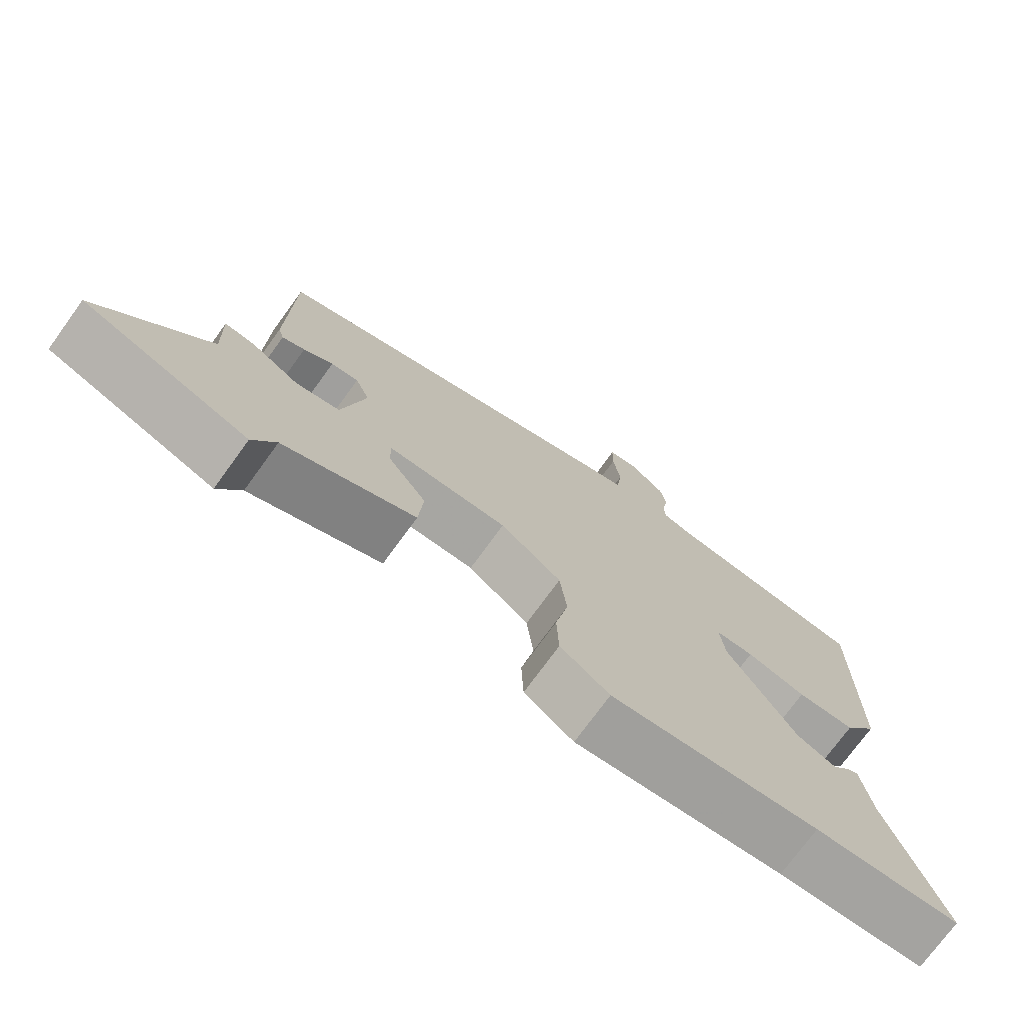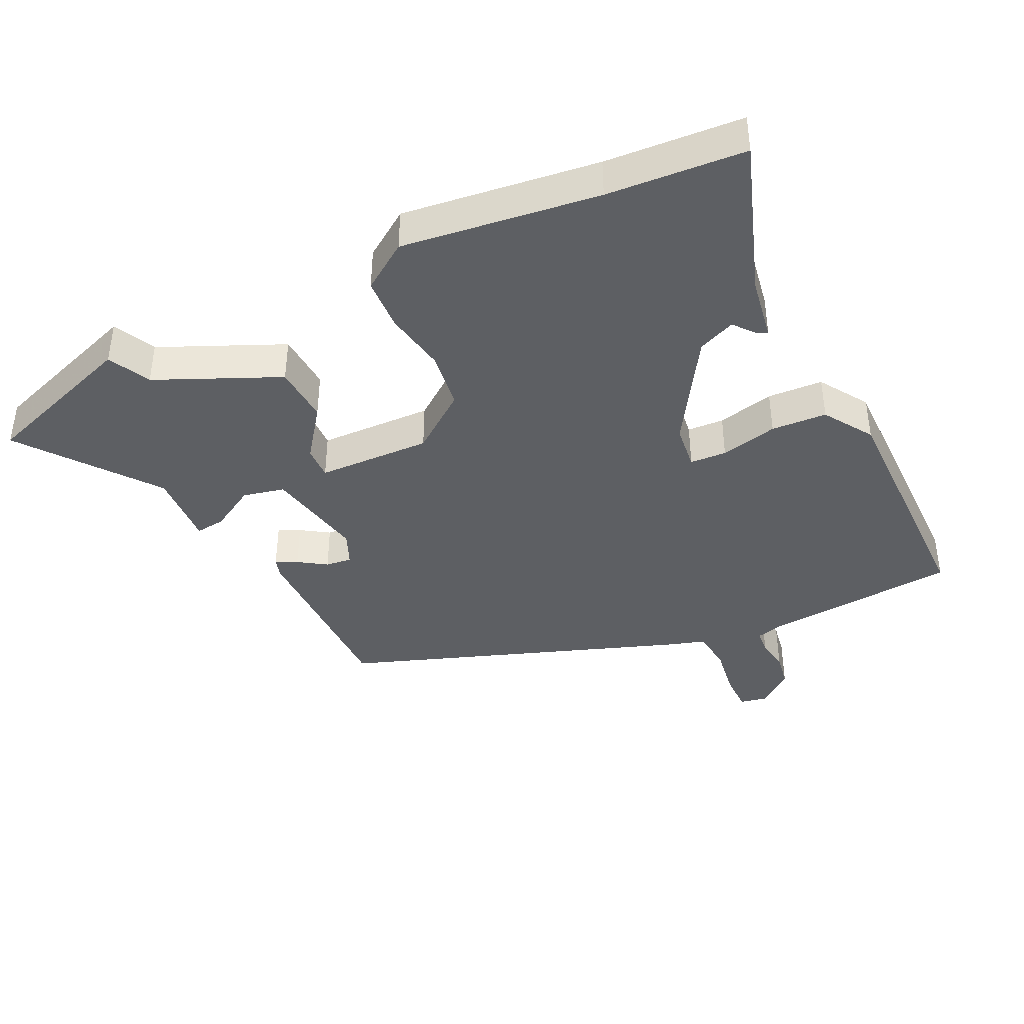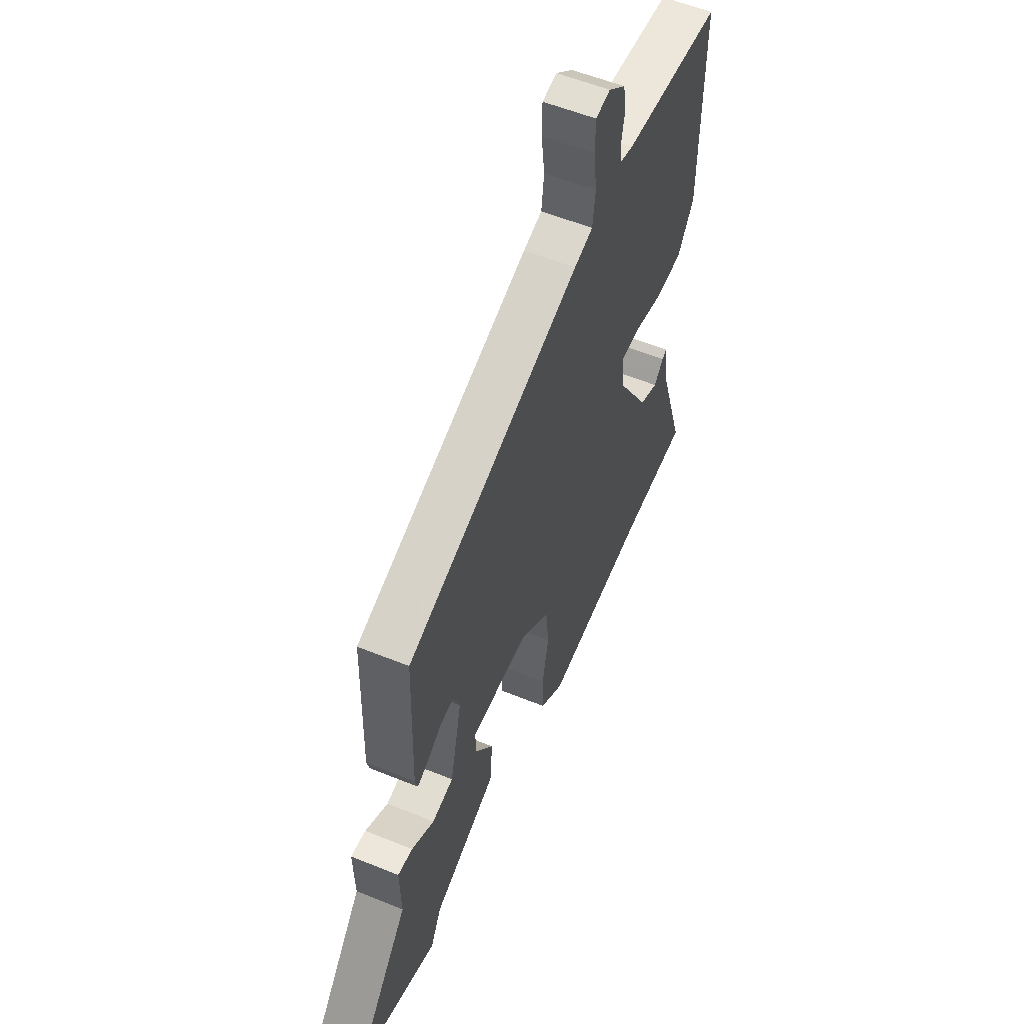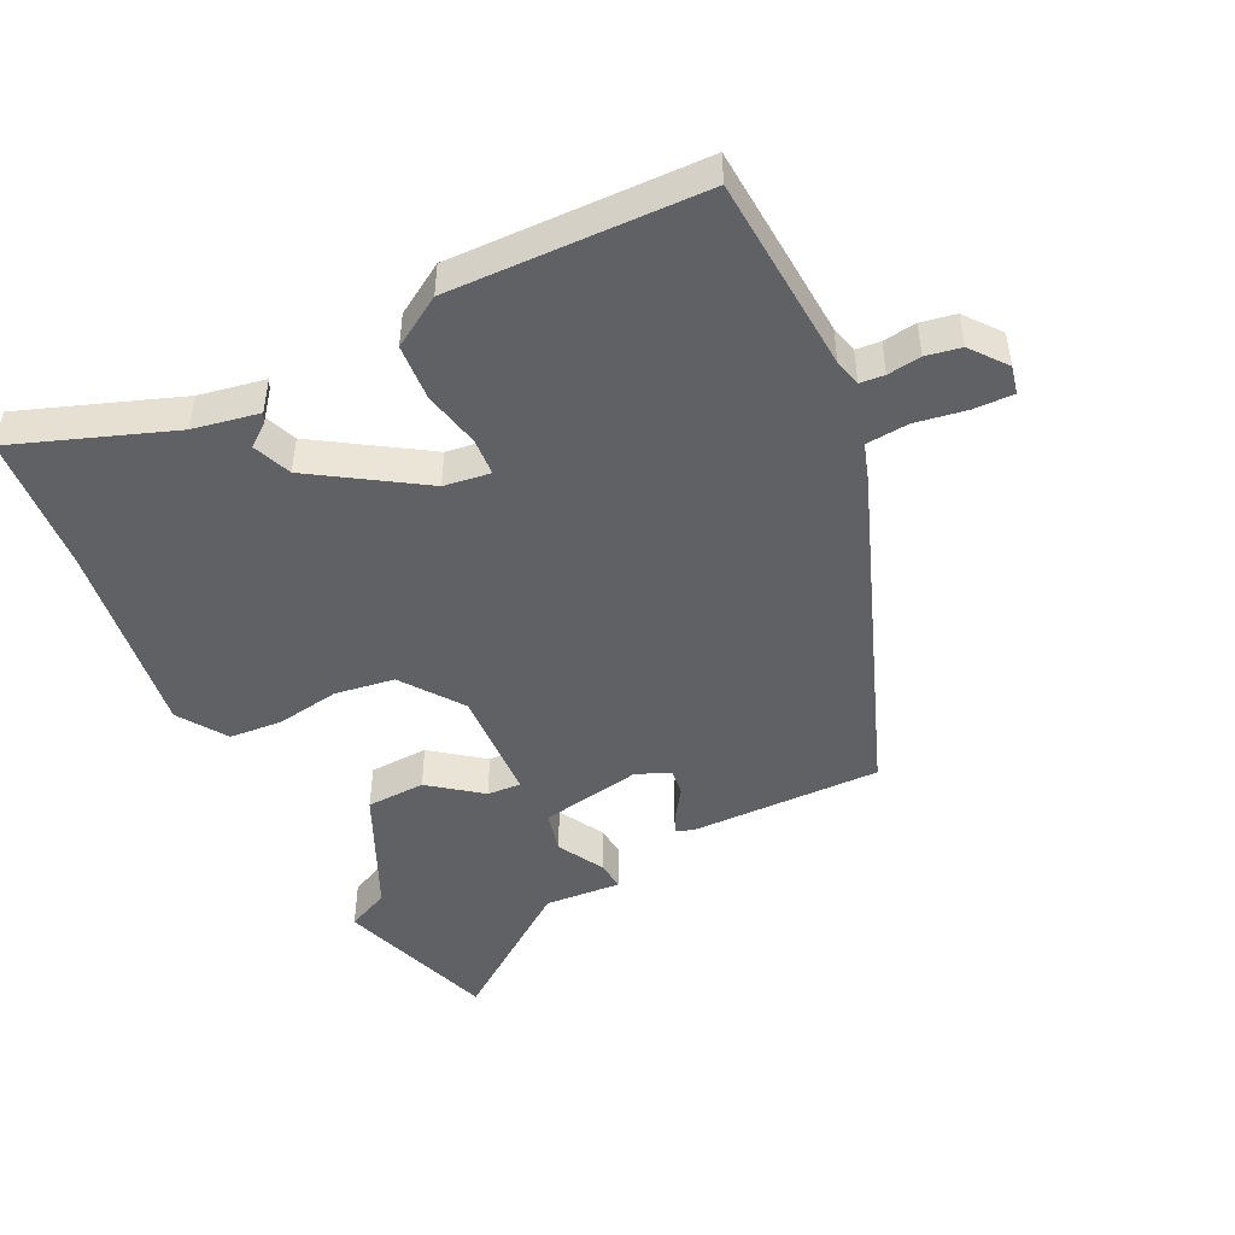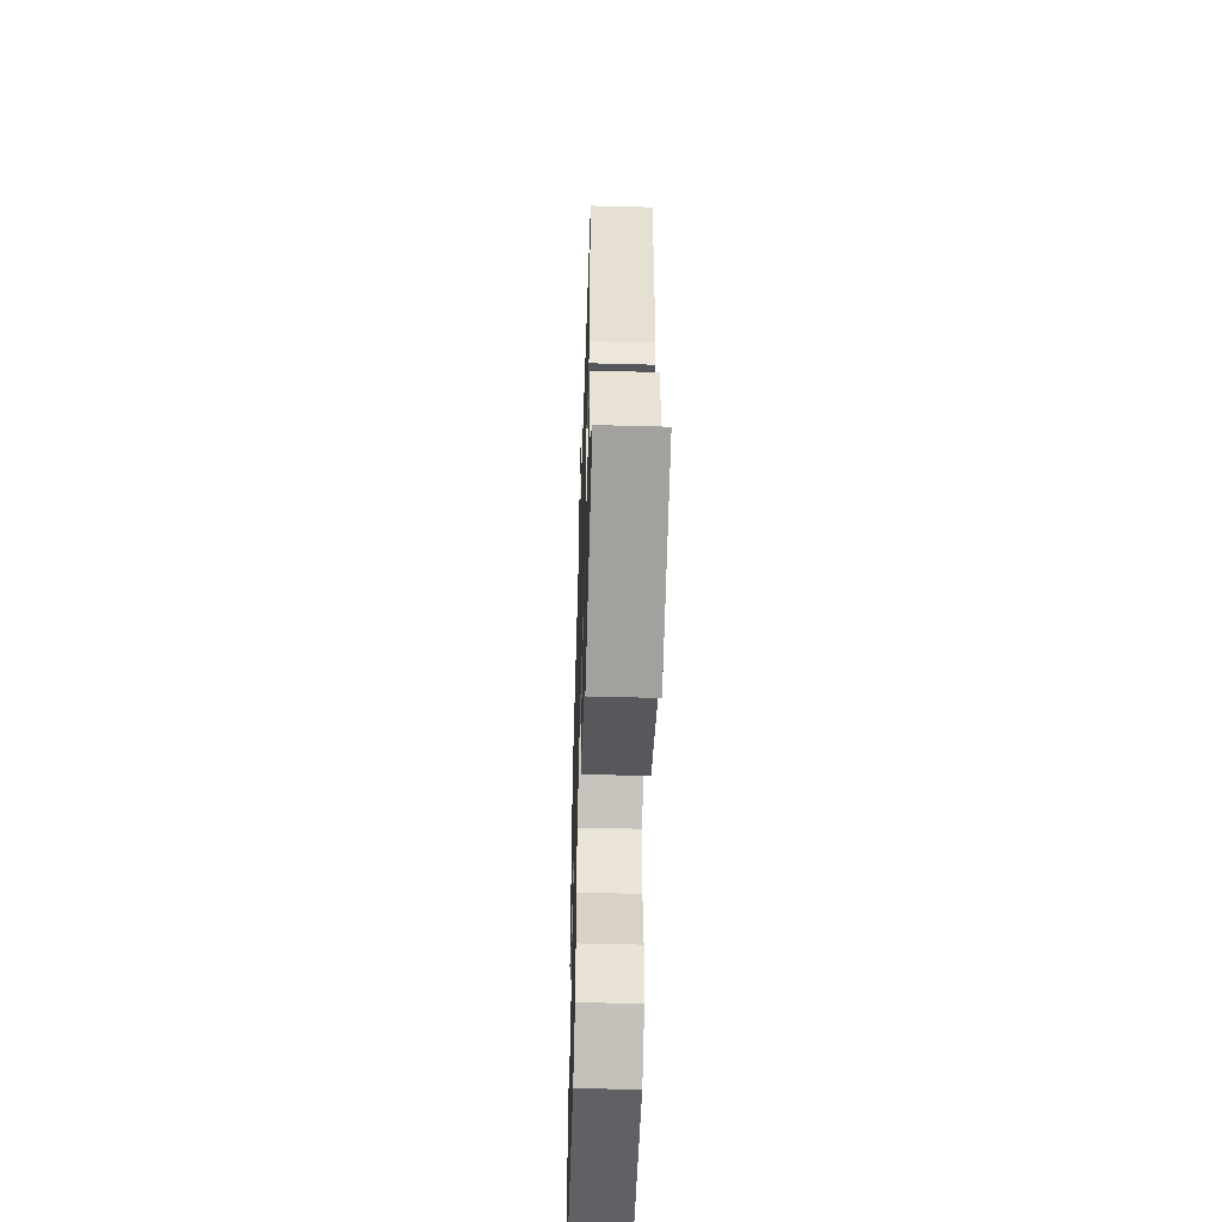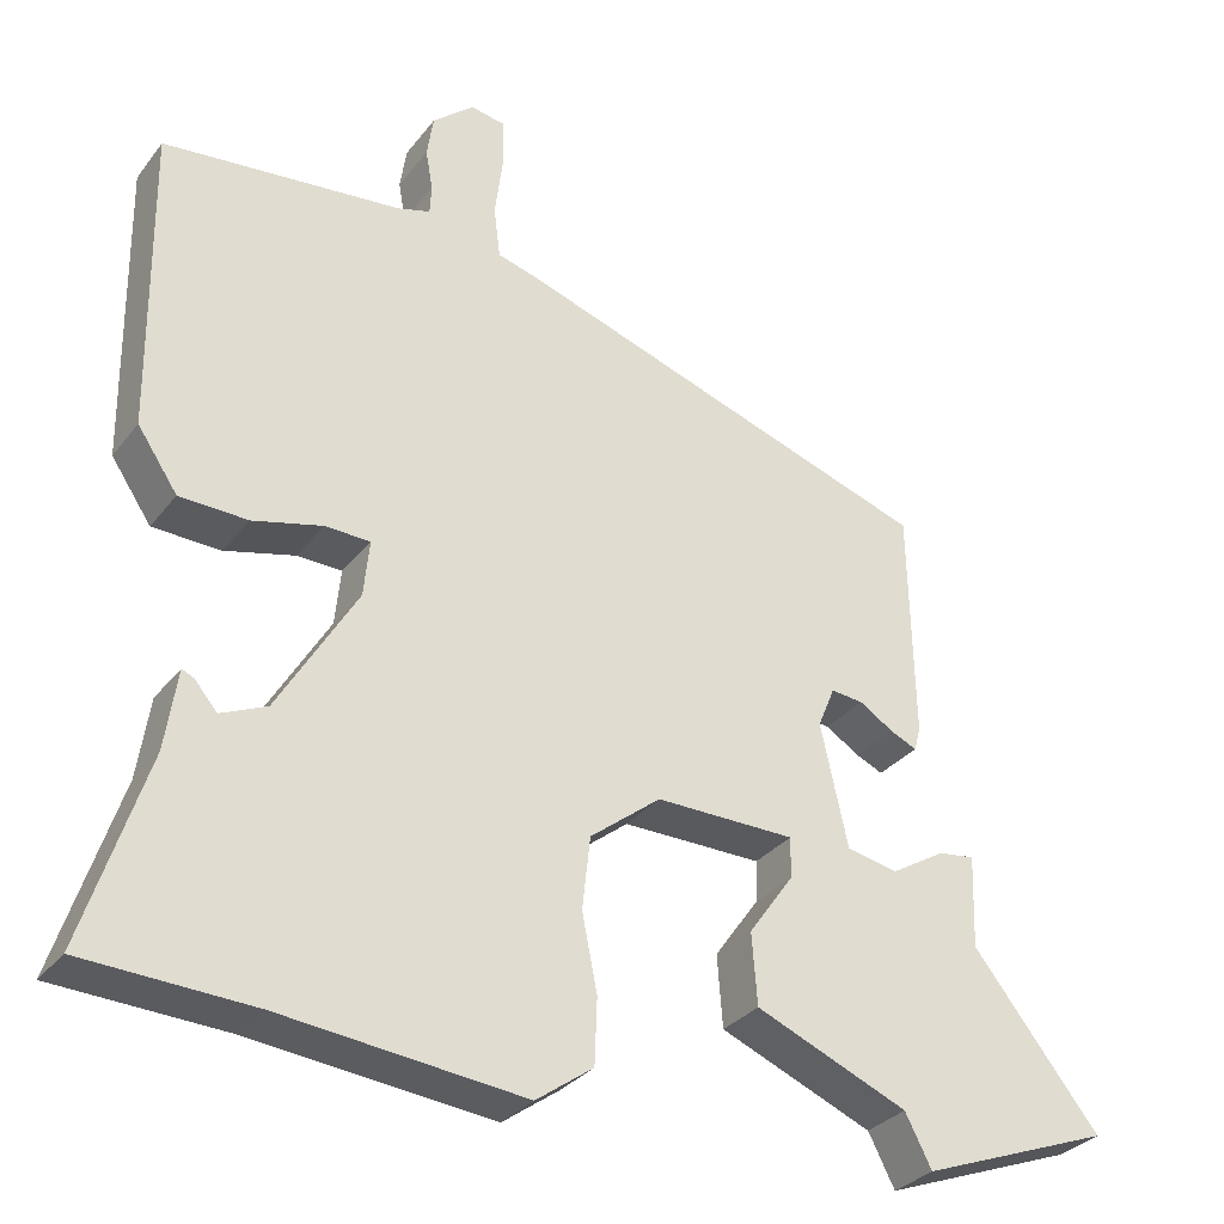
<metadata>
{"format":"obj","ext":"obj","renderer":"f3d","projection":"perspective","resolution":1024,"background":"white","views":[{"elev":-74.3,"azim":144.0,"up":"+Z"},{"elev":-40.3,"azim":-155.4,"up":"+Y"},{"elev":56.0,"azim":113.1,"up":"+Z"},{"elev":-47.1,"azim":-66.0,"up":"+Y"},{"elev":-51.5,"azim":88.3,"up":"+Z"},{"elev":-31.2,"azim":-30.9,"up":"+Z"}]}
</metadata>
<code>
v -0.351 0.07 -0.507
v -0.562 0.07 -0.497
v -0.484 0.07 -0.257
v -0.469 0.07 -0.157
v -0.454 0.07 -0.164
v -0.426 0.07 -0.197
v -0.369 0.07 -0.172
v -0.27 0.07 -0.006
v -0.263 0.07 0.064
v -0.319 0.07 0.066
v -0.406 0.07 0.044
v -0.491 0.07 0.047
v -0.541 0.07 0.121
v -0.546 0.07 0.502
v -0.249 0.07 0.532
v -0.208 0.07 0.544
v -0.206 0.07 0.581
v -0.215 0.07 0.631
v -0.207 0.07 0.684
v -0.155 0.07 0.728
v -0.112 0.07 0.72
v -0.111 0.07 0.66
v -0.121 0.07 0.582
v -0.113 0.07 0.518
v -0.057 0.07 0.502
v 0.464 0.07 0.326
v 0.47 0.07 0.039
v 0.462 0.07 0.01
v 0.429 0.07 0.025
v 0.386 0.07 0.052
v 0.346 0.07 0.056
v 0.325 0.07 0.005
v 0.359 0.07 -0.148
v 0.423 0.07 -0.161
v 0.491 0.07 -0.12
v 0.536 0.07 -0.114
v 0.532 0.07 -0.23
v 0.69 0.07 -0.429
v 0.451 0.07 -0.518
v 0.418 0.07 -0.454
v 0.228 0.07 -0.374
v 0.221 0.07 -0.285
v 0.277 0.07 -0.206
v 0.278 0.07 -0.155
v 0.104 0.07 -0.153
v 0.016 0.07 -0.222
v 0.006 0.07 -0.312
v 0.025 0.07 -0.407
v 0.022 0.07 -0.488
v -0.049 0.07 -0.539
v -0.351 0 -0.507
v -0.562 0 -0.497
v -0.484 0 -0.257
v -0.469 0 -0.157
v -0.454 0 -0.164
v -0.426 0 -0.197
v -0.369 0 -0.172
v -0.27 0 -0.006
v -0.263 0 0.064
v -0.319 0 0.066
v -0.406 0 0.044
v -0.491 0 0.047
v -0.541 0 0.121
v -0.546 0 0.502
v -0.249 0 0.532
v -0.208 0 0.544
v -0.206 0 0.581
v -0.215 0 0.631
v -0.207 0 0.684
v -0.155 0 0.728
v -0.112 0 0.72
v -0.111 0 0.66
v -0.121 0 0.582
v -0.113 0 0.518
v -0.057 0 0.502
v 0.464 0 0.326
v 0.47 0 0.039
v 0.462 0 0.01
v 0.429 0 0.025
v 0.386 0 0.052
v 0.346 0 0.056
v 0.325 0 0.005
v 0.359 0 -0.148
v 0.423 0 -0.161
v 0.491 0 -0.12
v 0.536 0 -0.114
v 0.532 0 -0.23
v 0.69 0 -0.429
v 0.451 0 -0.518
v 0.418 0 -0.454
v 0.228 0 -0.374
v 0.221 0 -0.285
v 0.277 0 -0.206
v 0.278 0 -0.155
v 0.104 0 -0.153
v 0.016 0 -0.222
v 0.006 0 -0.312
v 0.025 0 -0.407
v 0.022 0 -0.488
v -0.049 0 -0.539
f 47 48 49 50
f 46 47 50 1
f 45 46 1 2
f 40 41 42 43
f 40 43 44
f 37 38 39 40
f 37 40 44
f 34 35 36 37
f 33 34 37 44
f 32 33 44 45
f 27 28 29 30
f 25 26 27 30
f 24 25 30 31
f 20 21 22 23
f 20 23 24
f 17 18 19 20
f 16 17 20 24
f 15 16 24 31
f 10 11 12 13
f 9 10 13 14
f 3 4 5 6
f 3 6 7
f 2 3 7
f 45 2 7 8
f 9 14 15 31
f 31 32 45
f 8 9 31 45
f 100 99 98 97
f 51 100 97 96
f 52 51 96 95
f 93 92 91 90
f 94 93 90
f 90 89 88 87
f 94 90 87
f 87 86 85 84
f 94 87 84 83
f 95 94 83 82
f 80 79 78 77
f 80 77 76 75
f 81 80 75 74
f 73 72 71 70
f 74 73 70
f 70 69 68 67
f 74 70 67 66
f 81 74 66 65
f 63 62 61 60
f 64 63 60 59
f 56 55 54 53
f 57 56 53
f 57 53 52
f 58 57 52 95
f 81 65 64 59
f 95 82 81
f 95 81 59 58
f 1 51 52 2
f 2 52 53 3
f 3 53 54 4
f 4 54 55 5
f 5 55 56 6
f 6 56 57 7
f 7 57 58 8
f 8 58 59 9
f 9 59 60 10
f 10 60 61 11
f 11 61 62 12
f 12 62 63 13
f 13 63 64 14
f 14 64 65 15
f 15 65 66 16
f 16 66 67 17
f 17 67 68 18
f 18 68 69 19
f 19 69 70 20
f 20 70 71 21
f 21 71 72 22
f 22 72 73 23
f 23 73 74 24
f 24 74 75 25
f 25 75 76 26
f 26 76 77 27
f 27 77 78 28
f 28 78 79 29
f 29 79 80 30
f 30 80 81 31
f 31 81 82 32
f 32 82 83 33
f 33 83 84 34
f 34 84 85 35
f 35 85 86 36
f 36 86 87 37
f 37 87 88 38
f 38 88 89 39
f 39 89 90 40
f 40 90 91 41
f 41 91 92 42
f 42 92 93 43
f 43 93 94 44
f 44 94 95 45
f 45 95 96 46
f 46 96 97 47
f 47 97 98 48
f 48 98 99 49
f 49 99 100 50
f 50 100 51 1

</code>
